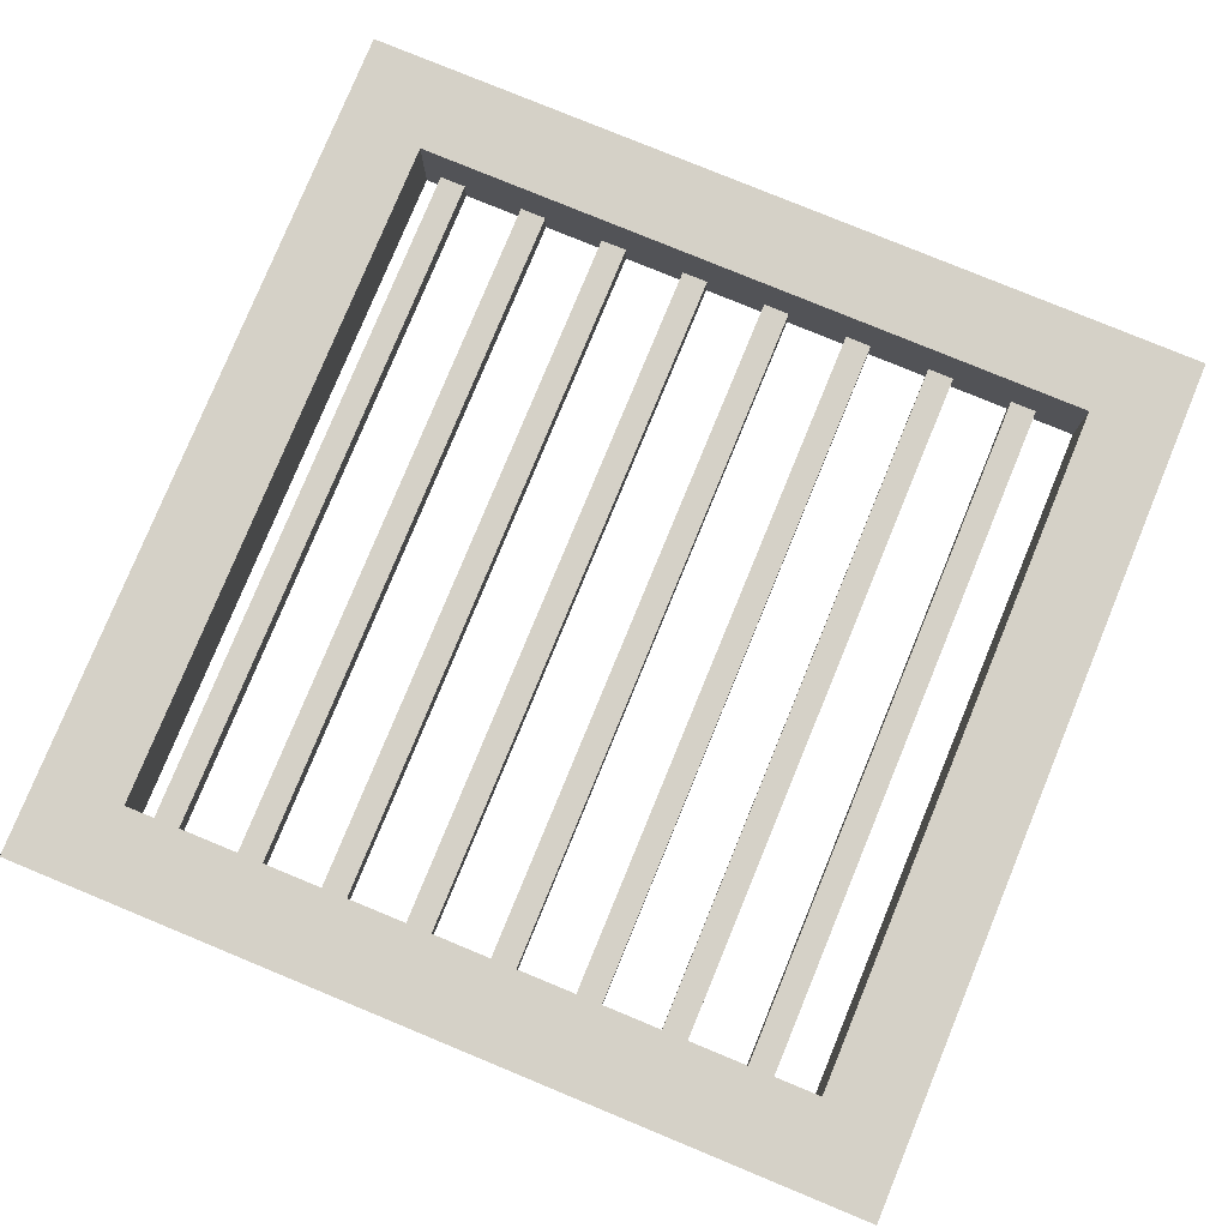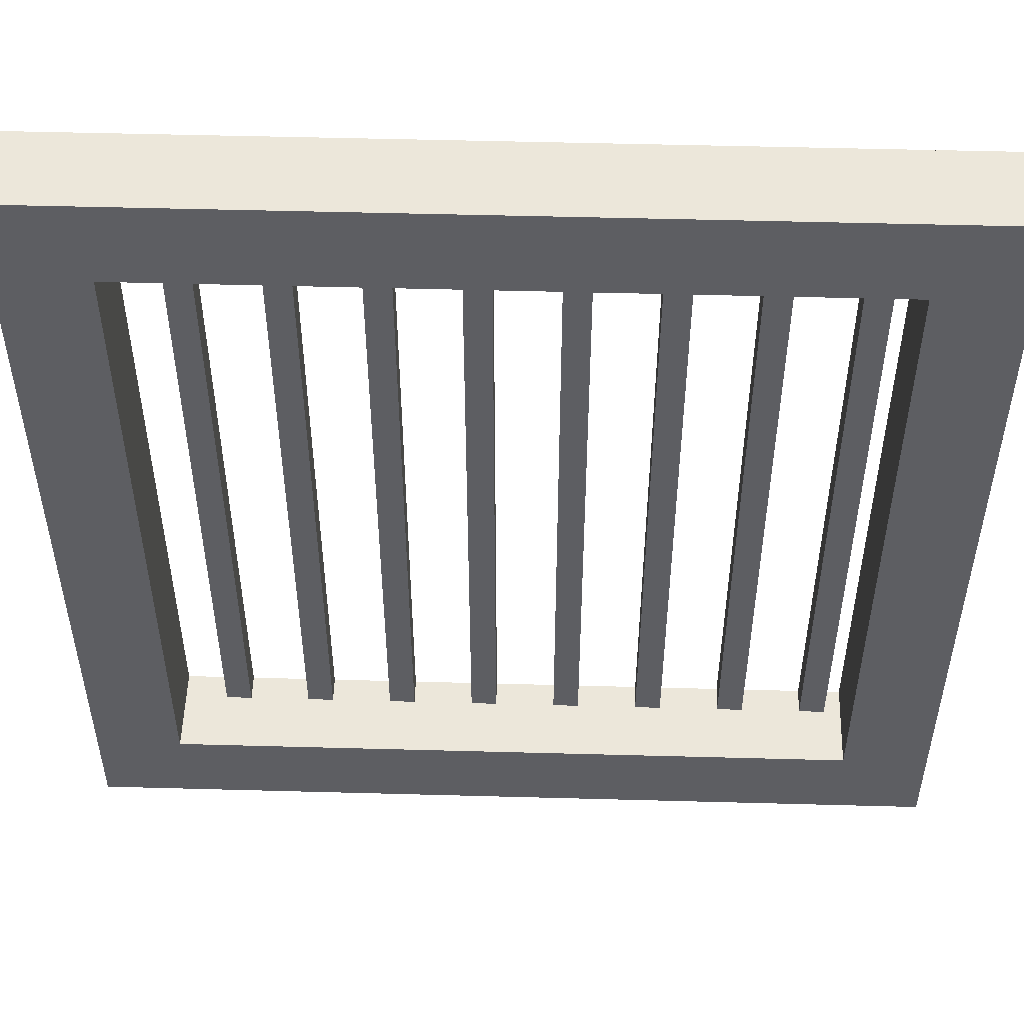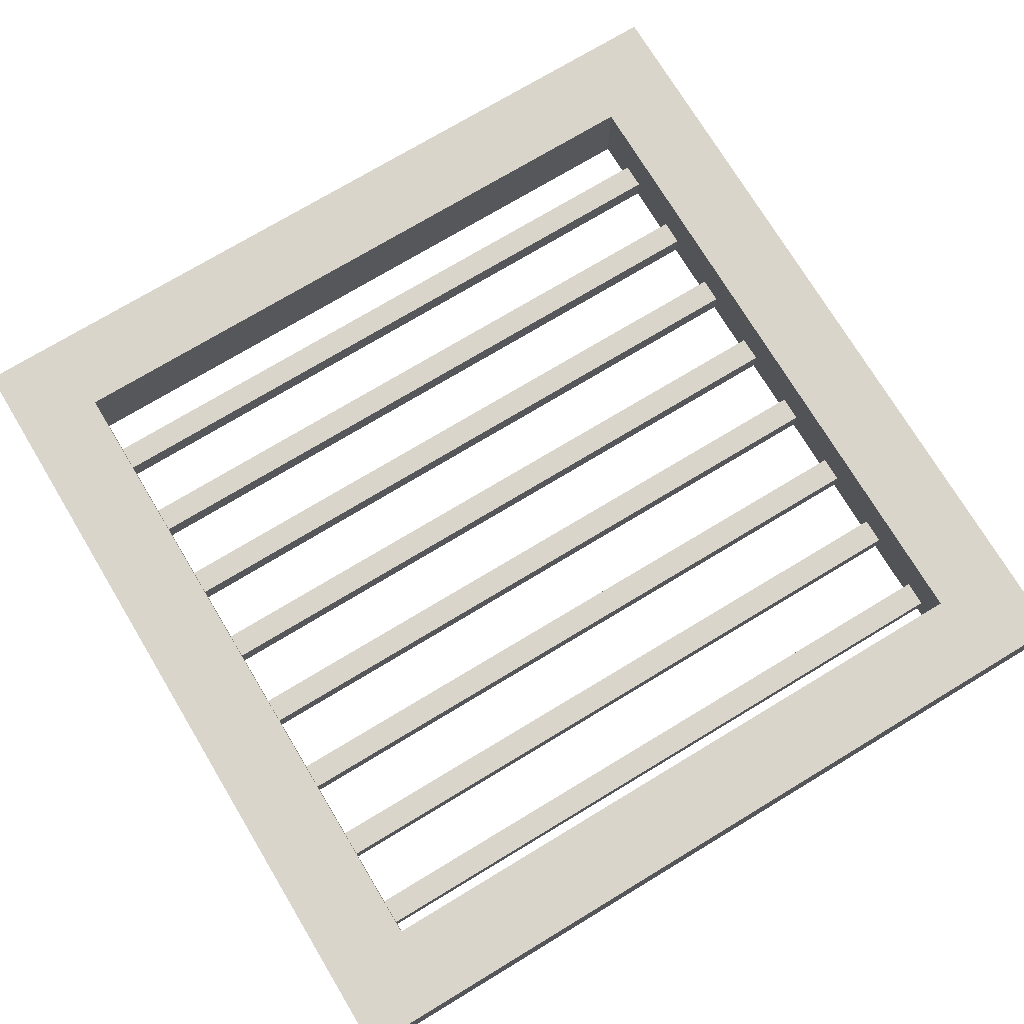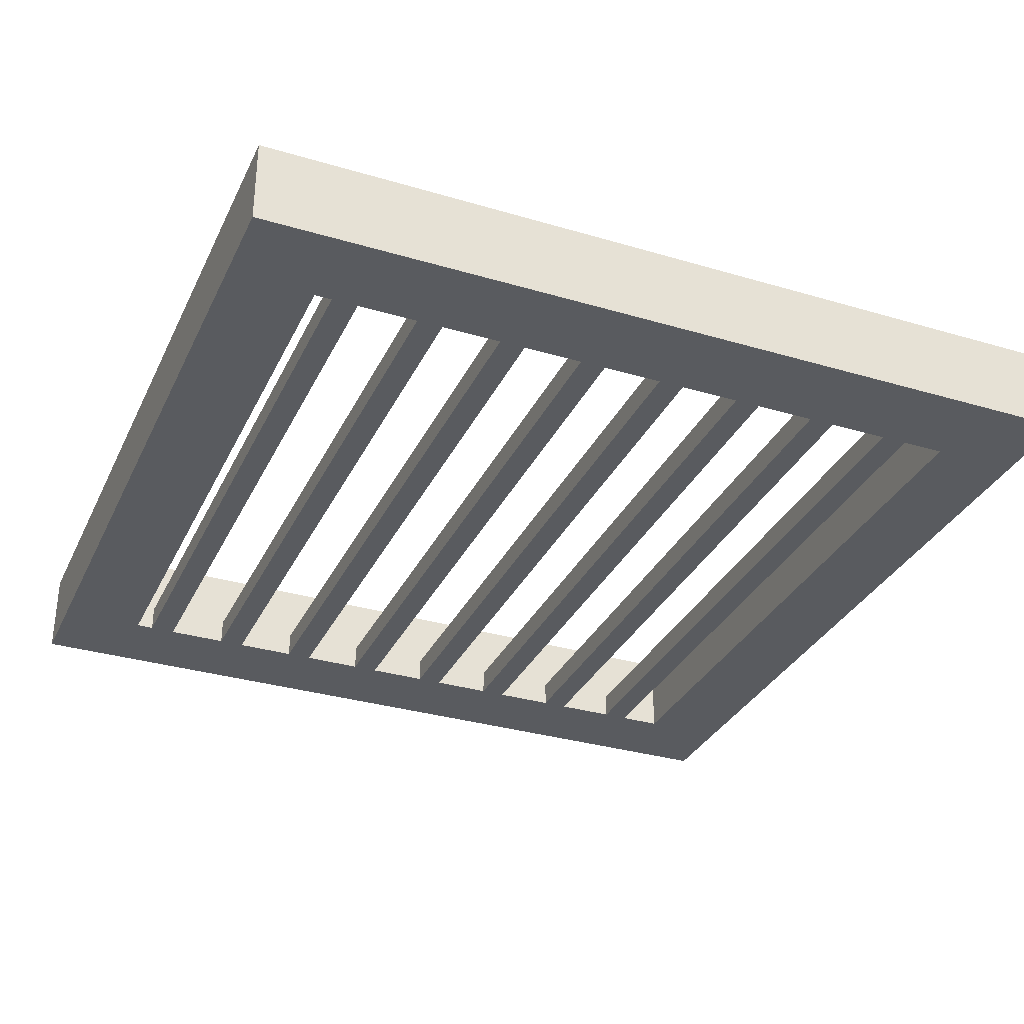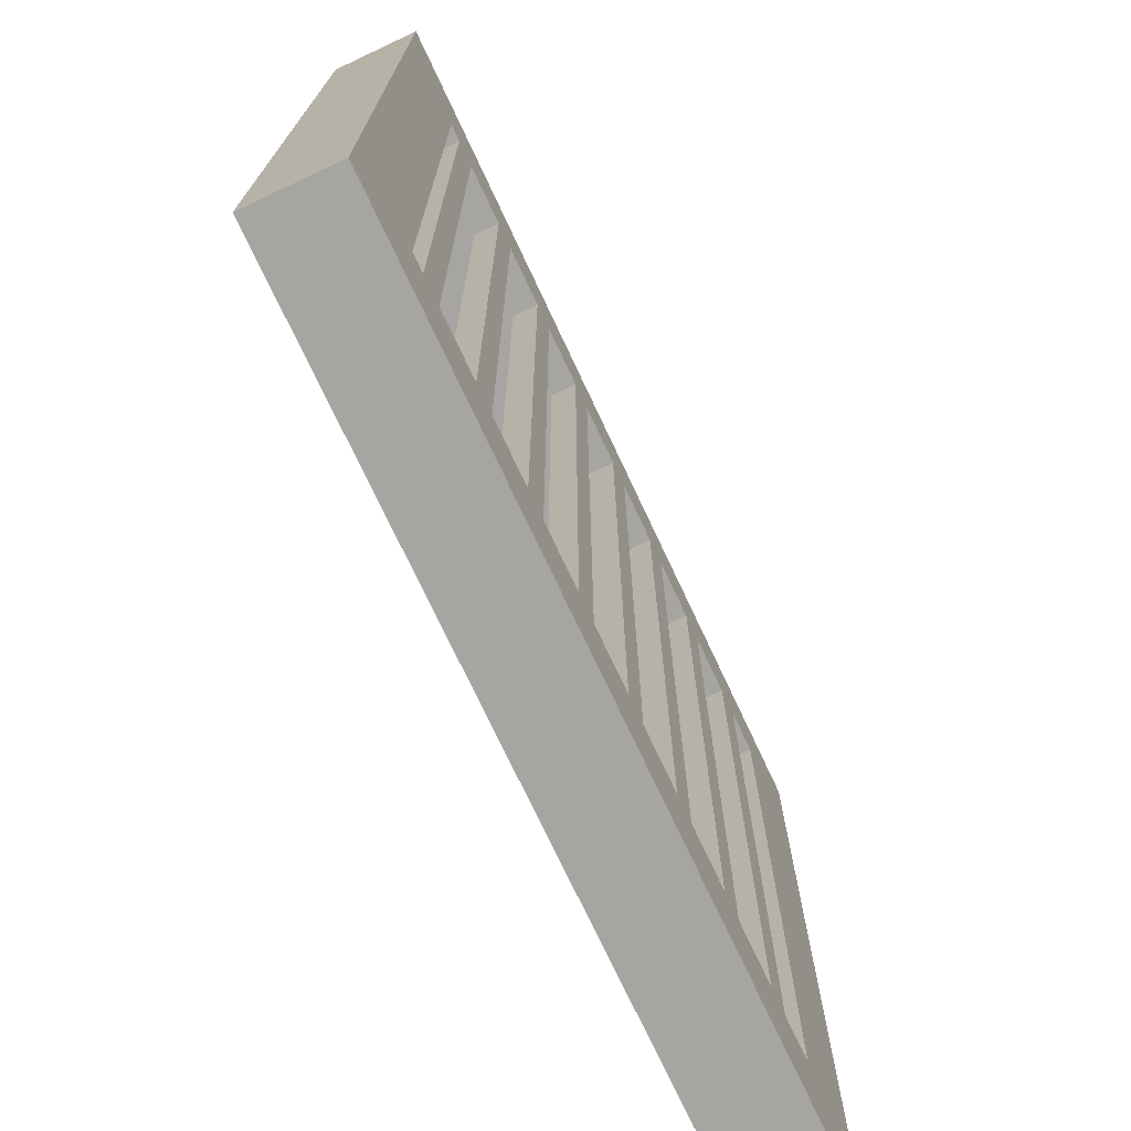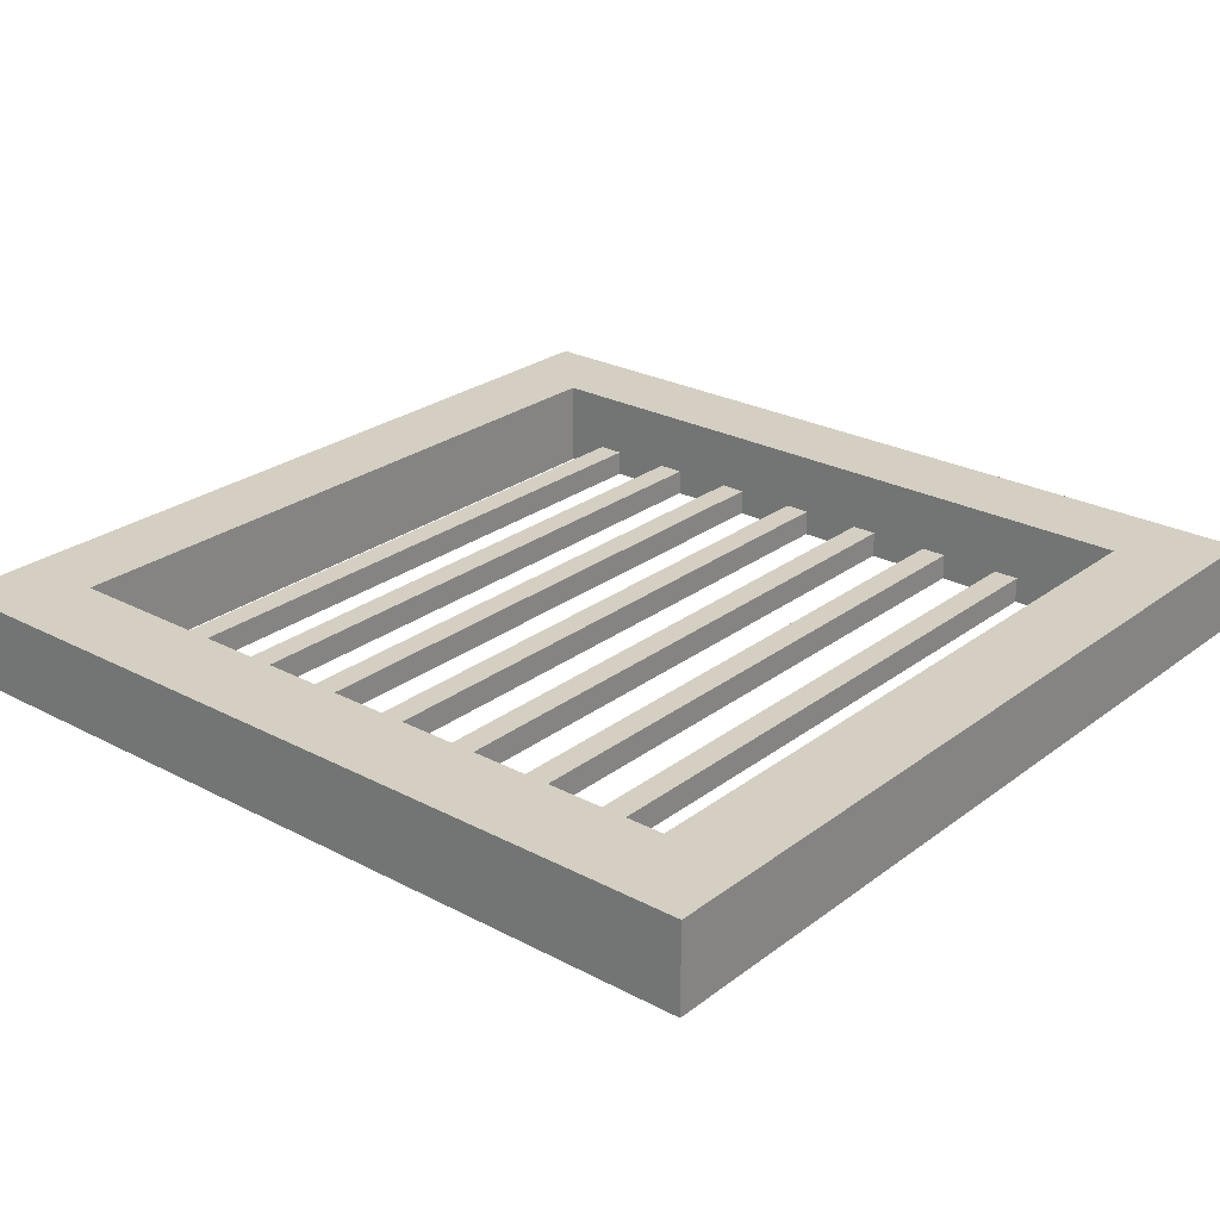
<metadata>
{"format":"obj","ext":"obj","renderer":"f3d","projection":"perspective","resolution":1024,"background":"white","views":[{"elev":79.3,"azim":22.4,"up":"+Y"},{"elev":51.2,"azim":-178.3,"up":"+Z"},{"elev":74.2,"azim":-121.1,"up":"+Y"},{"elev":-32.4,"azim":-22.5,"up":"+Y"},{"elev":-73.6,"azim":-64.9,"up":"+Z"},{"elev":25.8,"azim":-139.9,"up":"+Y"}]}
</metadata>
<code>
g pb_Mesh24932
v 0 0 0
v -1 0 0
v 0 1 0
v -1 1 0
v -1 0 0
v -1 0 -10
v -1 1 0
v -1 1 -10
v -1 0 -10
v 0 0 -10
v -1 1 -10
v 0 1 -10
v 0 0 -10
v 0 0 0
v 0 1 -10
v 0 1 0
v 0 1 0
v -1 1 0
v 0 1 -10
v -1 1 -10
v 0 0 -10
v -1 0 -10
v 0 0 0
v -1 0 0
v -9 0 0
v -10 0 0
v -9 1 0
v -10 1 0
v -10 0 0
v -10 0 -10
v -10 1 0
v -10 1 -10
v -10 0 -10
v -9 0 -10
v -10 1 -10
v -9 1 -10
v -9 0 -10
v -9 0 0
v -9 1 -10
v -9 1 0
v -9 1 0
v -10 1 0
v -9 1 -10
v -10 1 -10
v -9 0 -10
v -10 0 -10
v -9 0 0
v -10 0 0
v -1 0 -9
v -9 0 -9
v -1 1 -9
v -9 1 -9
v -9 0 -9
v -9 0 -10
v -9 1 -9
v -9 1 -10
v -9 0 -10
v -1 0 -10
v -9 1 -10
v -1 1 -10
v -1 0 -10
v -1 0 -9
v -1 1 -10
v -1 1 -9
v -1 1 -9
v -9 1 -9
v -1 1 -10
v -9 1 -10
v -1 0 -10
v -9 0 -10
v -1 0 -9
v -9 0 -9
v -1 0 0
v -9 0 0
v -1 1 0
v -9 1 0
v -9 0 0
v -9 0 -1
v -9 1 0
v -9 1 -1
v -9 0 -1
v -1 0 -1
v -9 1 -1
v -1 1 -1
v -1 0 -1
v -1 0 0
v -1 1 -1
v -1 1 0
v -1 1 0
v -9 1 0
v -1 1 -1
v -9 1 -1
v -1 0 -1
v -9 0 -1
v -1 0 0
v -9 0 0
v -8.5 0 -1
v -8.8 0 -1
v -8.5 0.3 -1
v -8.8 0.3 -1
v -8.8 0 -1
v -8.8 0 -9
v -8.8 0.3 -1
v -8.8 0.3 -9
v -8.8 0 -9
v -8.5 0 -9
v -8.8 0.3 -9
v -8.5 0.3 -9
v -8.5 0 -9
v -8.5 0 -1
v -8.5 0.3 -9
v -8.5 0.3 -1
v -8.5 0.3 -1
v -8.8 0.3 -1
v -8.5 0.3 -9
v -8.8 0.3 -9
v -8.5 0 -9
v -8.8 0 -9
v -8.5 0 -1
v -8.8 0 -1
v -2.5 0 -1
v -2.8 0 -1
v -2.5 0.3 -1
v -2.8 0.3 -1
v -2.8 0 -1
v -2.8 0 -9
v -2.8 0.3 -1
v -2.8 0.3 -9
v -2.8 0 -9
v -2.5 0 -9
v -2.8 0.3 -9
v -2.5 0.3 -9
v -2.5 0 -9
v -2.5 0 -1
v -2.5 0.3 -9
v -2.5 0.3 -1
v -2.5 0.3 -1
v -2.8 0.3 -1
v -2.5 0.3 -9
v -2.8 0.3 -9
v -2.5 0 -9
v -2.8 0 -9
v -2.5 0 -1
v -2.8 0 -1
v -7.5 0 -1
v -7.8 0 -1
v -7.5 0.3 -1
v -7.8 0.3 -1
v -7.8 0 -1
v -7.8 0 -9
v -7.8 0.3 -1
v -7.8 0.3 -9
v -7.8 0 -9
v -7.5 0 -9
v -7.8 0.3 -9
v -7.5 0.3 -9
v -7.5 0 -9
v -7.5 0 -1
v -7.5 0.3 -9
v -7.5 0.3 -1
v -7.5 0.3 -1
v -7.8 0.3 -1
v -7.5 0.3 -9
v -7.8 0.3 -9
v -7.5 0 -9
v -7.8 0 -9
v -7.5 0 -1
v -7.8 0 -1
v -6.5 0 -1
v -6.8 0 -1
v -6.5 0.3 -1
v -6.8 0.3 -1
v -6.8 0 -1
v -6.8 0 -9
v -6.8 0.3 -1
v -6.8 0.3 -9
v -6.8 0 -9
v -6.5 0 -9
v -6.8 0.3 -9
v -6.5 0.3 -9
v -6.5 0 -9
v -6.5 0 -1
v -6.5 0.3 -9
v -6.5 0.3 -1
v -6.5 0.3 -1
v -6.8 0.3 -1
v -6.5 0.3 -9
v -6.8 0.3 -9
v -6.5 0 -9
v -6.8 0 -9
v -6.5 0 -1
v -6.8 0 -1
v -5.5 0 -1
v -5.8 0 -1
v -5.5 0.3 -1
v -5.8 0.3 -1
v -5.8 0 -1
v -5.8 0 -9
v -5.8 0.3 -1
v -5.8 0.3 -9
v -5.8 0 -9
v -5.5 0 -9
v -5.8 0.3 -9
v -5.5 0.3 -9
v -5.5 0 -9
v -5.5 0 -1
v -5.5 0.3 -9
v -5.5 0.3 -1
v -5.5 0.3 -1
v -5.8 0.3 -1
v -5.5 0.3 -9
v -5.8 0.3 -9
v -5.5 0 -9
v -5.8 0 -9
v -5.5 0 -1
v -5.8 0 -1
v -3.5 0 -1
v -3.8 0 -1
v -3.5 0.3 -1
v -3.8 0.3 -1
v -3.8 0 -1
v -3.8 0 -9
v -3.8 0.3 -1
v -3.8 0.3 -9
v -3.8 0 -9
v -3.5 0 -9
v -3.8 0.3 -9
v -3.5 0.3 -9
v -3.5 0 -9
v -3.5 0 -1
v -3.5 0.3 -9
v -3.5 0.3 -1
v -3.5 0.3 -1
v -3.8 0.3 -1
v -3.5 0.3 -9
v -3.8 0.3 -9
v -3.5 0 -9
v -3.8 0 -9
v -3.5 0 -1
v -3.8 0 -1
v -1.5 0 -1
v -1.8 0 -1
v -1.5 0.3 -1
v -1.8 0.3 -1
v -1.8 0 -1
v -1.8 0 -9
v -1.8 0.3 -1
v -1.8 0.3 -9
v -1.8 0 -9
v -1.5 0 -9
v -1.8 0.3 -9
v -1.5 0.3 -9
v -1.5 0 -9
v -1.5 0 -1
v -1.5 0.3 -9
v -1.5 0.3 -1
v -1.5 0.3 -1
v -1.8 0.3 -1
v -1.5 0.3 -9
v -1.8 0.3 -9
v -1.5 0 -9
v -1.8 0 -9
v -1.5 0 -1
v -1.8 0 -1
v -4.5 0 -1
v -4.8 0 -1
v -4.5 0.3 -1
v -4.8 0.3 -1
v -4.8 0 -1
v -4.8 0 -9
v -4.8 0.3 -1
v -4.8 0.3 -9
v -4.8 0 -9
v -4.5 0 -9
v -4.8 0.3 -9
v -4.5 0.3 -9
v -4.5 0 -9
v -4.5 0 -1
v -4.5 0.3 -9
v -4.5 0.3 -1
v -4.5 0.3 -1
v -4.8 0.3 -1
v -4.5 0.3 -9
v -4.8 0.3 -9
v -4.5 0 -9
v -4.8 0 -9
v -4.5 0 -1
v -4.8 0 -1
g pb_Mesh24932_0
f 3 2 1
f 3 4 2
f 7 6 5
f 7 8 6
f 11 10 9
f 11 12 10
f 15 14 13
f 15 16 14
f 19 18 17
f 19 20 18
f 23 22 21
f 23 24 22
f 27 26 25
f 27 28 26
f 31 30 29
f 31 32 30
f 35 34 33
f 35 36 34
f 39 38 37
f 39 40 38
f 43 42 41
f 43 44 42
f 47 46 45
f 47 48 46
f 51 50 49
f 51 52 50
f 55 54 53
f 55 56 54
f 59 58 57
f 59 60 58
f 63 62 61
f 63 64 62
f 67 66 65
f 67 68 66
f 71 70 69
f 71 72 70
f 75 74 73
f 75 76 74
f 79 78 77
f 79 80 78
f 83 82 81
f 83 84 82
f 87 86 85
f 87 88 86
f 91 90 89
f 91 92 90
f 95 94 93
f 95 96 94
f 99 98 97
f 99 100 98
f 103 102 101
f 103 104 102
f 107 106 105
f 107 108 106
f 111 110 109
f 111 112 110
f 115 114 113
f 115 116 114
f 119 118 117
f 119 120 118
f 123 122 121
f 123 124 122
f 127 126 125
f 127 128 126
f 131 130 129
f 131 132 130
f 135 134 133
f 135 136 134
f 139 138 137
f 139 140 138
f 143 142 141
f 143 144 142
f 147 146 145
f 147 148 146
f 151 150 149
f 151 152 150
f 155 154 153
f 155 156 154
f 159 158 157
f 159 160 158
f 163 162 161
f 163 164 162
f 167 166 165
f 167 168 166
f 171 170 169
f 171 172 170
f 175 174 173
f 175 176 174
f 179 178 177
f 179 180 178
f 183 182 181
f 183 184 182
f 187 186 185
f 187 188 186
f 191 190 189
f 191 192 190
f 195 194 193
f 195 196 194
f 199 198 197
f 199 200 198
f 203 202 201
f 203 204 202
f 207 206 205
f 207 208 206
f 211 210 209
f 211 212 210
f 215 214 213
f 215 216 214
f 219 218 217
f 219 220 218
f 223 222 221
f 223 224 222
f 227 226 225
f 227 228 226
f 231 230 229
f 231 232 230
f 235 234 233
f 235 236 234
f 239 238 237
f 239 240 238
f 243 242 241
f 243 244 242
f 247 246 245
f 247 248 246
f 251 250 249
f 251 252 250
f 255 254 253
f 255 256 254
f 259 258 257
f 259 260 258
f 263 262 261
f 263 264 262
f 267 266 265
f 267 268 266
f 271 270 269
f 271 272 270
f 275 274 273
f 275 276 274
f 279 278 277
f 279 280 278
f 283 282 281
f 283 284 282
f 287 286 285
f 287 288 286

</code>
